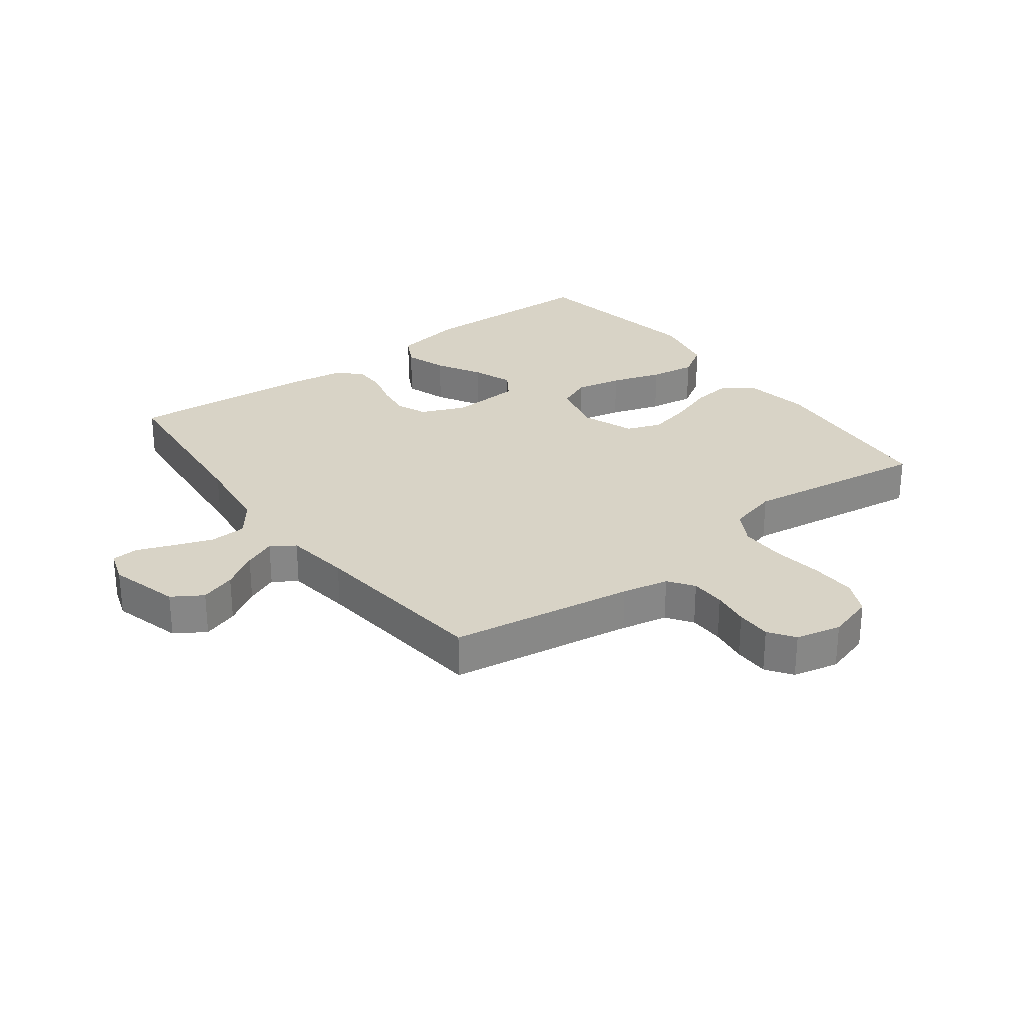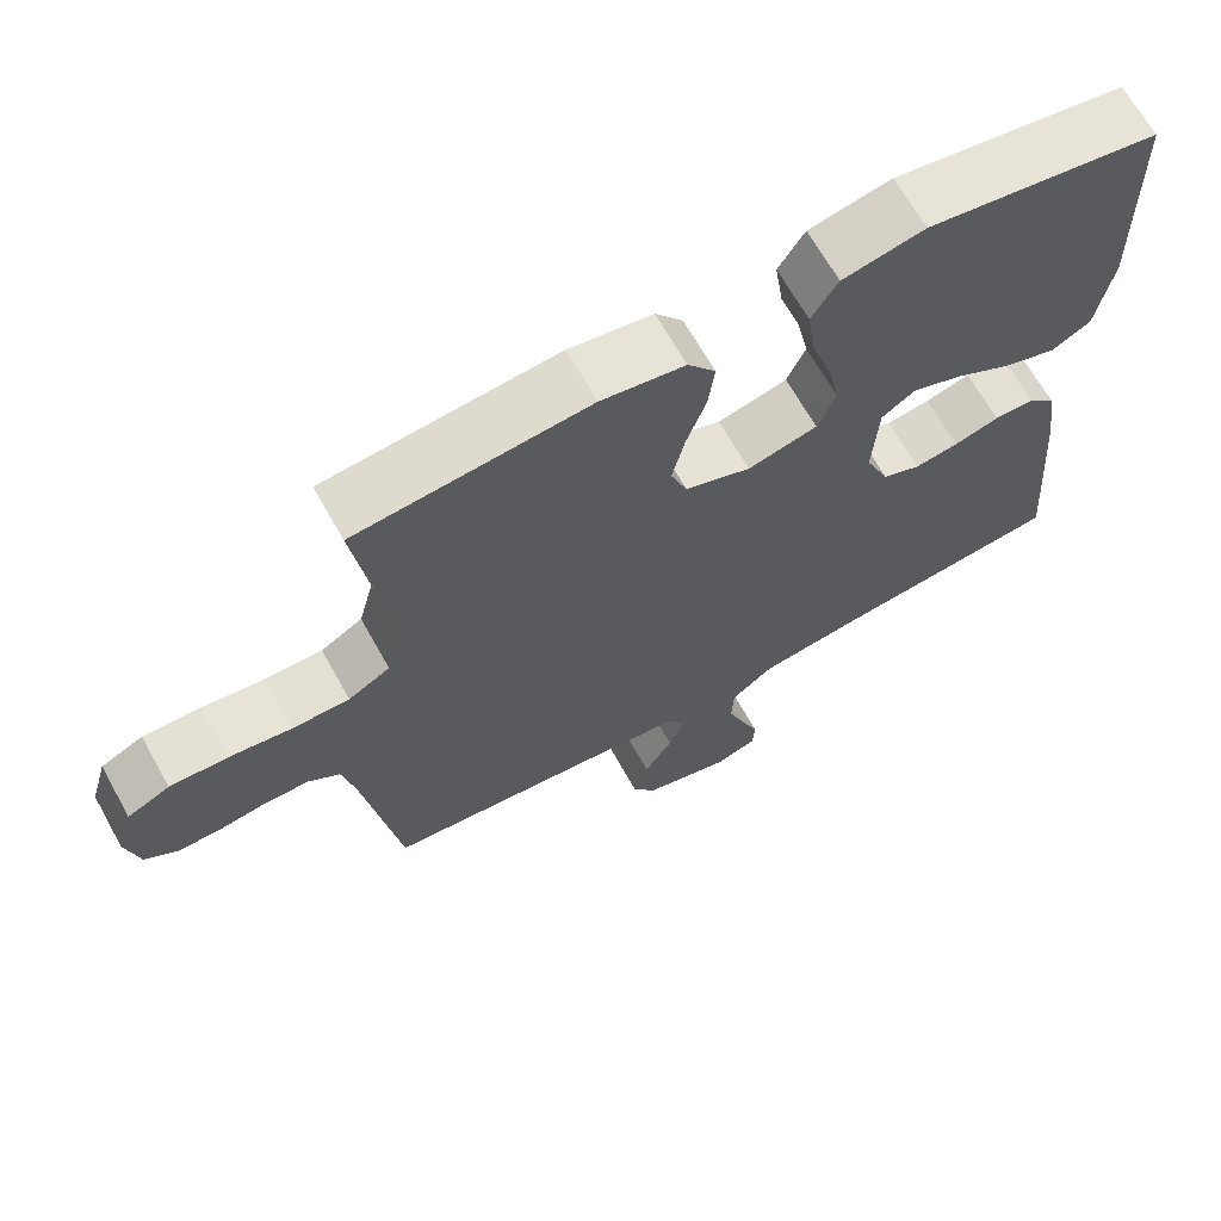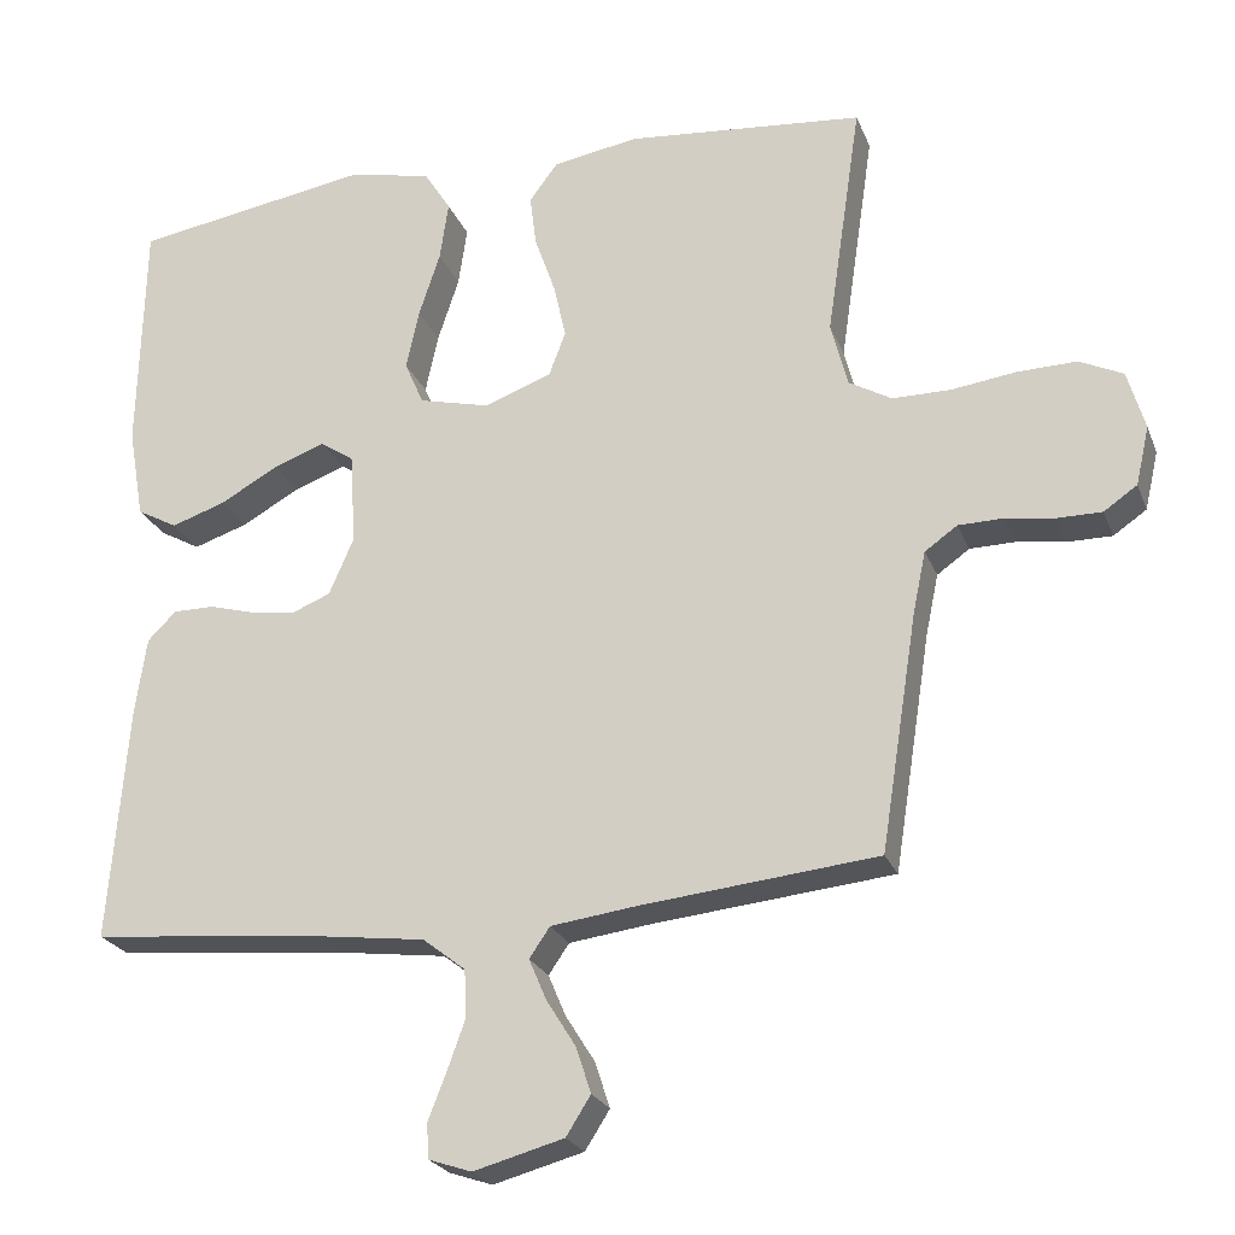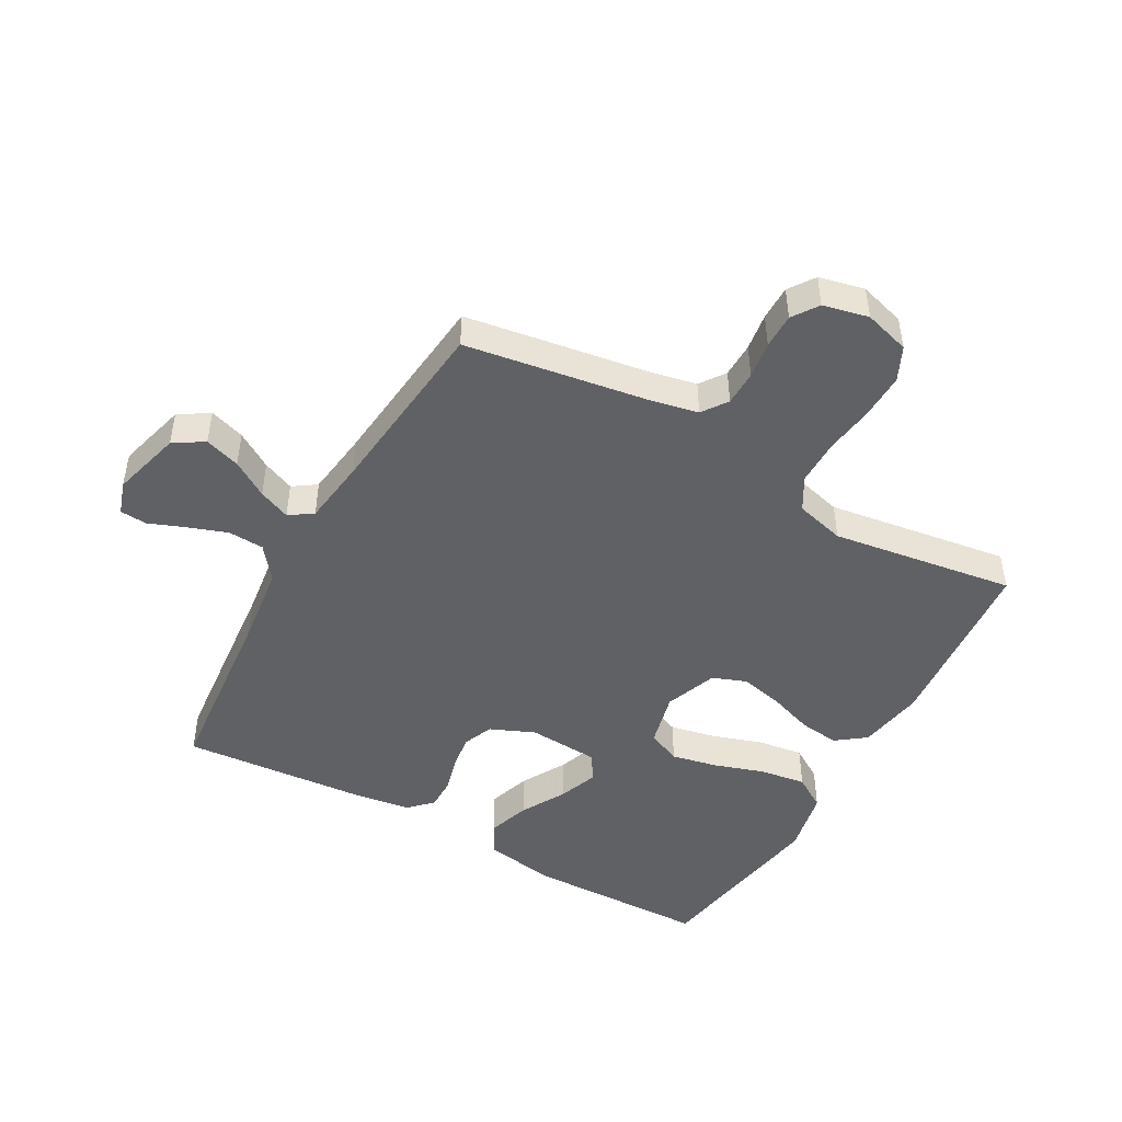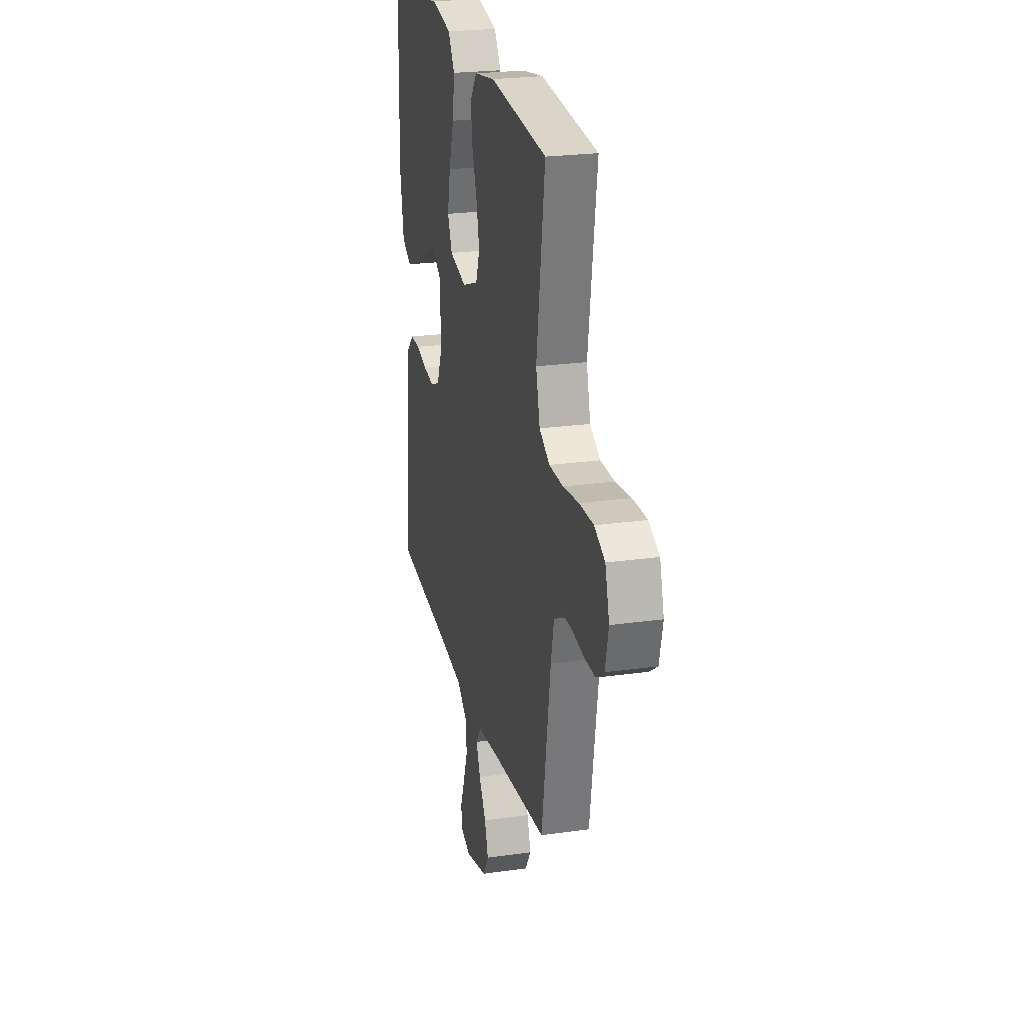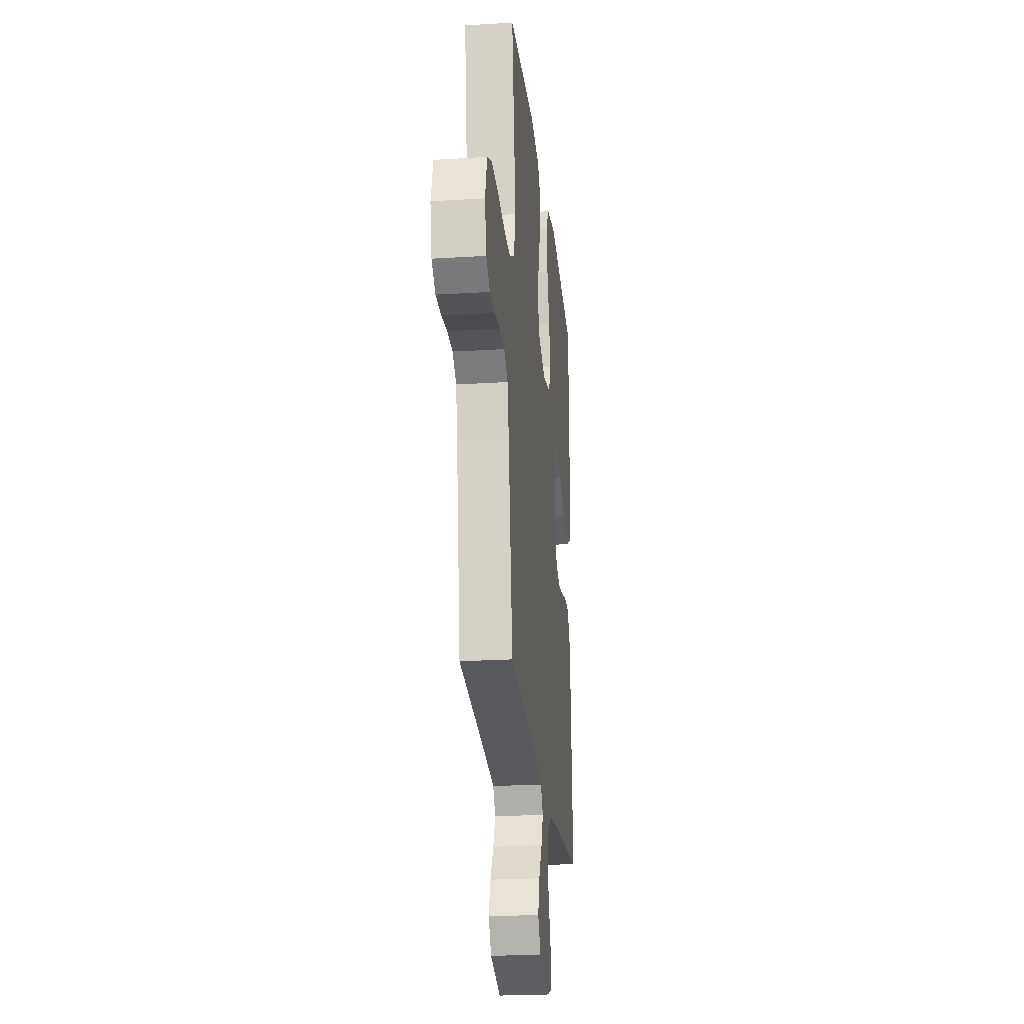
<metadata>
{"format":"obj","ext":"obj","renderer":"f3d","projection":"perspective","resolution":1024,"background":"white","views":[{"elev":28.2,"azim":-127.1,"up":"+Y"},{"elev":67.0,"azim":-29.2,"up":"+Z"},{"elev":-23.6,"azim":-162.0,"up":"+Z"},{"elev":-47.4,"azim":-119.3,"up":"+Y"},{"elev":23.9,"azim":-103.2,"up":"+Z"},{"elev":-23.6,"azim":-84.1,"up":"+Z"}]}
</metadata>
<code>
v -0.5 0.07 0.5
v -0.2 0.07 0.527
v -0.092 0.07 0.509
v -0.056 0.07 0.461
v -0.064 0.07 0.396
v -0.09 0.07 0.322
v -0.106 0.07 0.252
v -0.085 0.07 0.196
v 0 0.07 0.164
v 0.09 0.07 0.186
v 0.114 0.07 0.241
v 0.098 0.07 0.316
v 0.071 0.07 0.398
v 0.06 0.07 0.473
v 0.094 0.07 0.527
v 0.2 0.07 0.549
v 0.5 0.07 0.5
v 0.507 0.07 0.2
v 0.487 0.07 0.085
v 0.436 0.07 0.057
v 0.367 0.07 0.08
v 0.294 0.07 0.121
v 0.229 0.07 0.145
v 0.186 0.07 0.116
v 0.179 0.07 0
v 0.21 0.07 -0.072
v 0.259 0.07 -0.092
v 0.316 0.07 -0.084
v 0.374 0.07 -0.068
v 0.426 0.07 -0.068
v 0.462 0.07 -0.104
v 0.476 0.07 -0.2
v 0.5 0.07 -0.5
v 0.2 0.07 -0.529
v 0.068 0.07 -0.546
v 0.014 0.07 -0.588
v 0.011 0.07 -0.647
v 0.034 0.07 -0.711
v 0.057 0.07 -0.77
v 0.054 0.07 -0.814
v 0 0.07 -0.832
v -0.114 0.07 -0.801
v -0.145 0.07 -0.752
v -0.126 0.07 -0.694
v -0.089 0.07 -0.635
v -0.067 0.07 -0.583
v -0.093 0.07 -0.545
v -0.2 0.07 -0.531
v -0.5 0.07 -0.5
v -0.547 0.07 -0.2
v -0.563 0.07 -0.124
v -0.604 0.07 -0.095
v -0.661 0.07 -0.094
v -0.722 0.07 -0.103
v -0.779 0.07 -0.103
v -0.821 0.07 -0.074
v -0.838 0.07 0
v -0.816 0.07 0.075
v -0.761 0.07 0.101
v -0.686 0.07 0.099
v -0.605 0.07 0.088
v -0.531 0.07 0.088
v -0.477 0.07 0.119
v -0.456 0.07 0.2
v -0.5 0 0.5
v -0.2 0 0.527
v -0.092 0 0.509
v -0.056 0 0.461
v -0.064 0 0.396
v -0.09 0 0.322
v -0.106 0 0.252
v -0.085 0 0.196
v 0 0 0.164
v 0.09 0 0.186
v 0.114 0 0.241
v 0.098 0 0.316
v 0.071 0 0.398
v 0.06 0 0.473
v 0.094 0 0.527
v 0.2 0 0.549
v 0.5 0 0.5
v 0.507 0 0.2
v 0.487 0 0.085
v 0.436 0 0.057
v 0.367 0 0.08
v 0.294 0 0.121
v 0.229 0 0.145
v 0.186 0 0.116
v 0.179 0 0
v 0.21 0 -0.072
v 0.259 0 -0.092
v 0.316 0 -0.084
v 0.374 0 -0.068
v 0.426 0 -0.068
v 0.462 0 -0.104
v 0.476 0 -0.2
v 0.5 0 -0.5
v 0.2 0 -0.529
v 0.068 0 -0.546
v 0.014 0 -0.588
v 0.011 0 -0.647
v 0.034 0 -0.711
v 0.057 0 -0.77
v 0.054 0 -0.814
v 0 0 -0.832
v -0.114 0 -0.801
v -0.145 0 -0.752
v -0.126 0 -0.694
v -0.089 0 -0.635
v -0.067 0 -0.583
v -0.093 0 -0.545
v -0.2 0 -0.531
v -0.5 0 -0.5
v -0.547 0 -0.2
v -0.563 0 -0.124
v -0.604 0 -0.095
v -0.661 0 -0.094
v -0.722 0 -0.103
v -0.779 0 -0.103
v -0.821 0 -0.074
v -0.838 0 0
v -0.816 0 0.075
v -0.761 0 0.101
v -0.686 0 0.099
v -0.605 0 0.088
v -0.531 0 0.088
v -0.477 0 0.119
v -0.456 0 0.2
f 58 59 60 61
f 58 61 62
f 57 58 62
f 56 57 62
f 53 54 55 56
f 52 53 56 62
f 51 52 62 63
f 48 49 50
f 47 48 50 51
f 42 43 44 45
f 42 45 46
f 41 42 46
f 38 39 40 41
f 37 38 41 46
f 36 37 46 47
f 31 32 33 34
f 31 34 35
f 28 29 30 31
f 27 28 31 35
f 26 27 35 36
f 19 20 21 22
f 19 22 23
f 18 19 23
f 17 18 23
f 16 17 23 24
f 12 13 14 15
f 11 12 15 16
f 3 4 5 6
f 3 6 7
f 64 1 2 3
f 63 64 3 7
f 25 26 36 47
f 11 16 24 25
f 10 11 25 47
f 9 10 47 51
f 51 63 7 8
f 8 9 51
f 125 124 123 122
f 126 125 122
f 126 122 121
f 126 121 120
f 120 119 118 117
f 126 120 117 116
f 127 126 116 115
f 114 113 112
f 115 114 112 111
f 109 108 107 106
f 110 109 106
f 110 106 105
f 105 104 103 102
f 110 105 102 101
f 111 110 101 100
f 98 97 96 95
f 99 98 95
f 95 94 93 92
f 99 95 92 91
f 100 99 91 90
f 86 85 84 83
f 87 86 83
f 87 83 82
f 87 82 81
f 88 87 81 80
f 79 78 77 76
f 80 79 76 75
f 70 69 68 67
f 71 70 67
f 67 66 65 128
f 71 67 128 127
f 111 100 90 89
f 89 88 80 75
f 111 89 75 74
f 115 111 74 73
f 72 71 127 115
f 115 73 72
f 1 65 66 2
f 2 66 67 3
f 3 67 68 4
f 4 68 69 5
f 5 69 70 6
f 6 70 71 7
f 7 71 72 8
f 8 72 73 9
f 9 73 74 10
f 10 74 75 11
f 11 75 76 12
f 12 76 77 13
f 13 77 78 14
f 14 78 79 15
f 15 79 80 16
f 16 80 81 17
f 17 81 82 18
f 18 82 83 19
f 19 83 84 20
f 20 84 85 21
f 21 85 86 22
f 22 86 87 23
f 23 87 88 24
f 24 88 89 25
f 25 89 90 26
f 26 90 91 27
f 27 91 92 28
f 28 92 93 29
f 29 93 94 30
f 30 94 95 31
f 31 95 96 32
f 32 96 97 33
f 33 97 98 34
f 34 98 99 35
f 35 99 100 36
f 36 100 101 37
f 37 101 102 38
f 38 102 103 39
f 39 103 104 40
f 40 104 105 41
f 41 105 106 42
f 42 106 107 43
f 43 107 108 44
f 44 108 109 45
f 45 109 110 46
f 46 110 111 47
f 47 111 112 48
f 48 112 113 49
f 49 113 114 50
f 50 114 115 51
f 51 115 116 52
f 52 116 117 53
f 53 117 118 54
f 54 118 119 55
f 55 119 120 56
f 56 120 121 57
f 57 121 122 58
f 58 122 123 59
f 59 123 124 60
f 60 124 125 61
f 61 125 126 62
f 62 126 127 63
f 63 127 128 64
f 64 128 65 1

</code>
